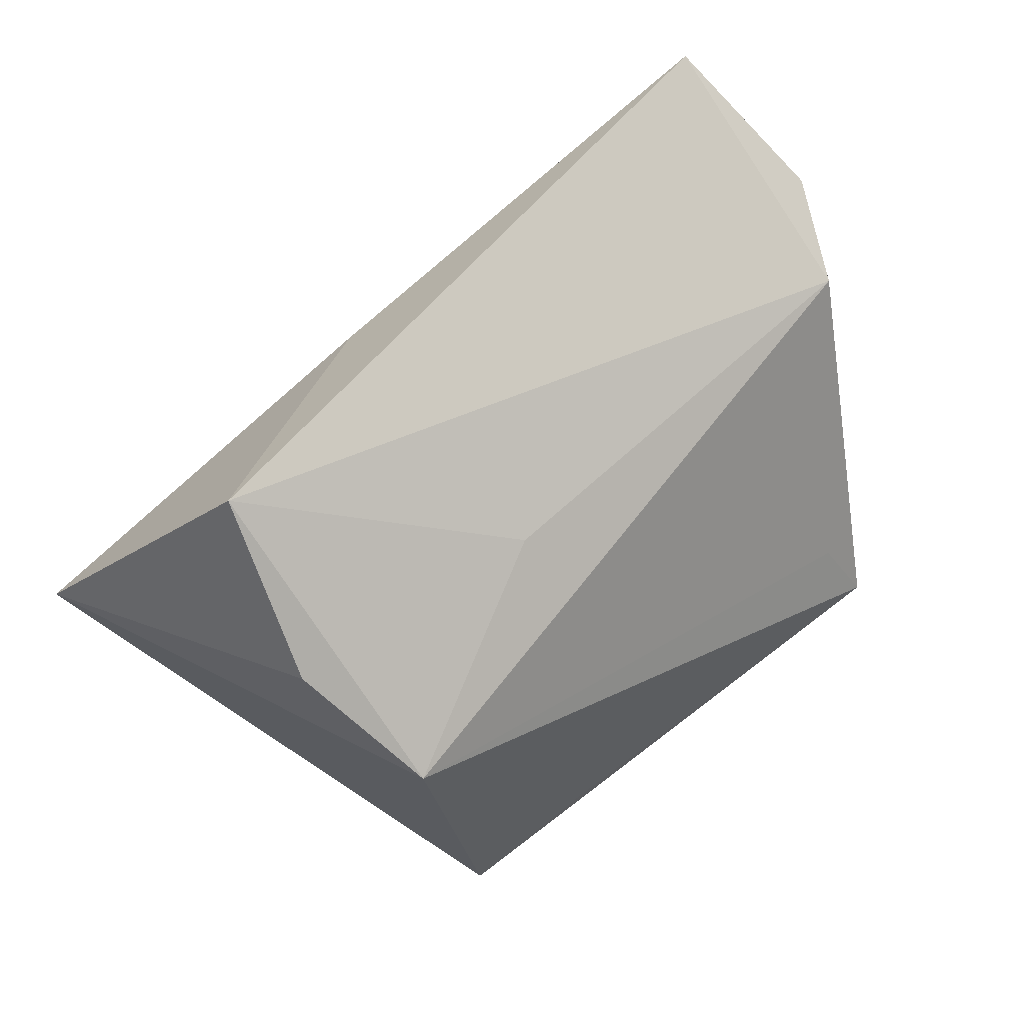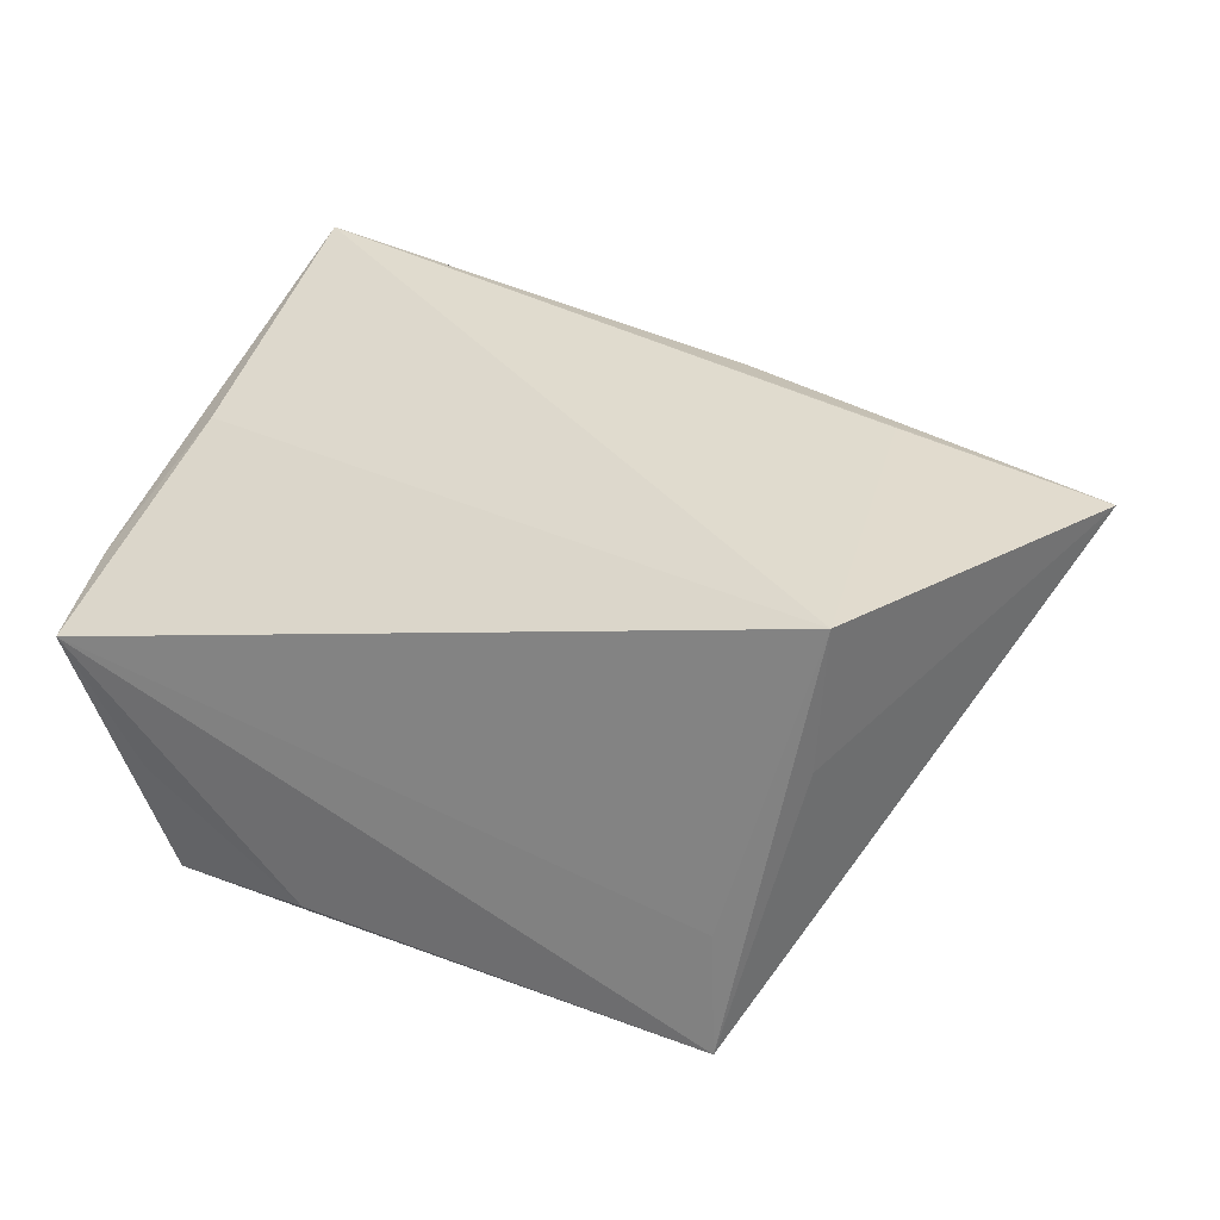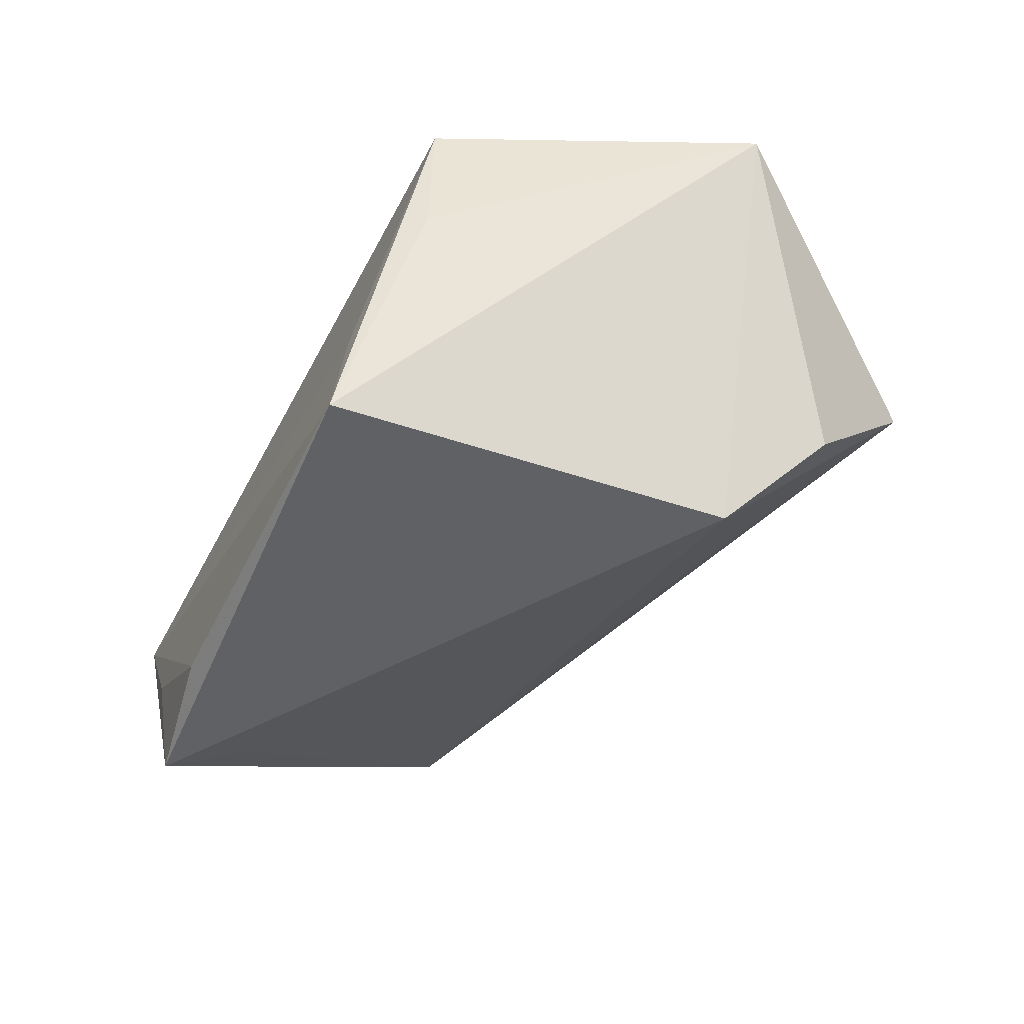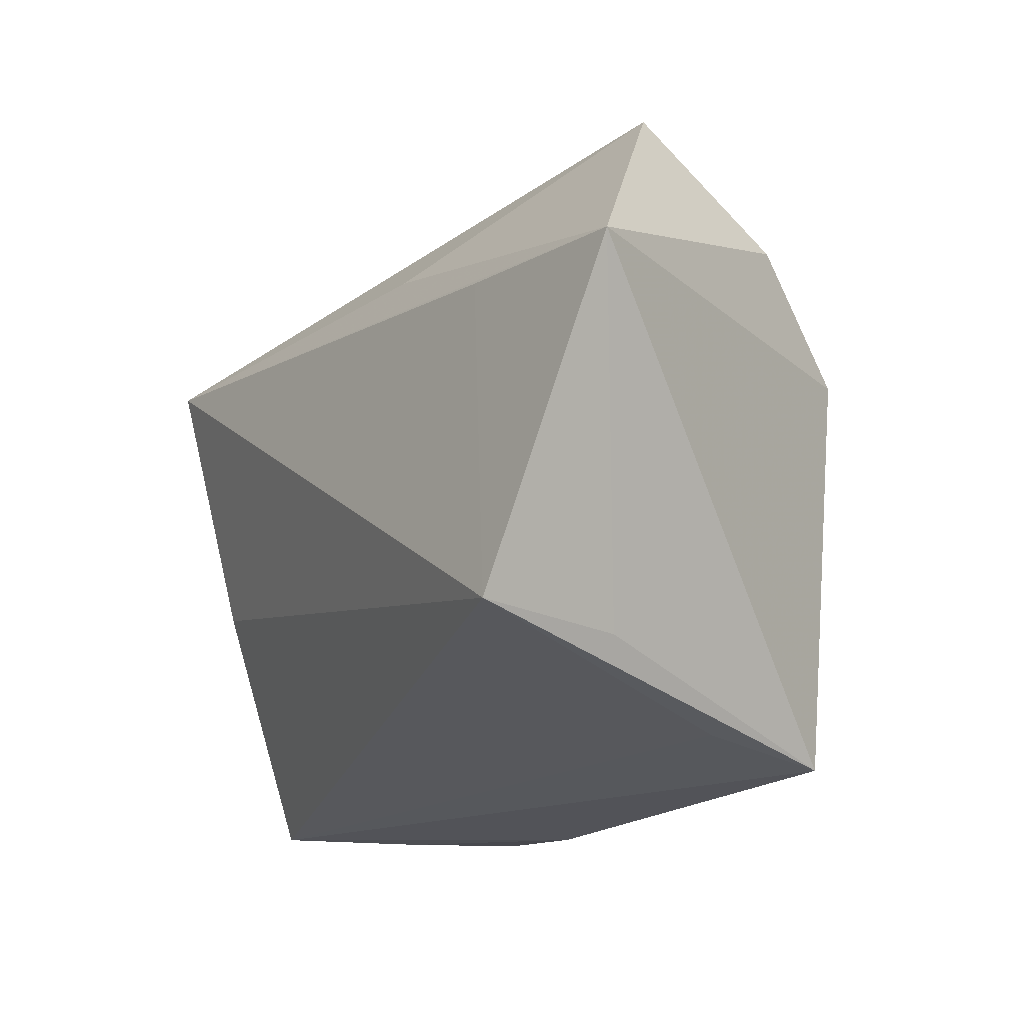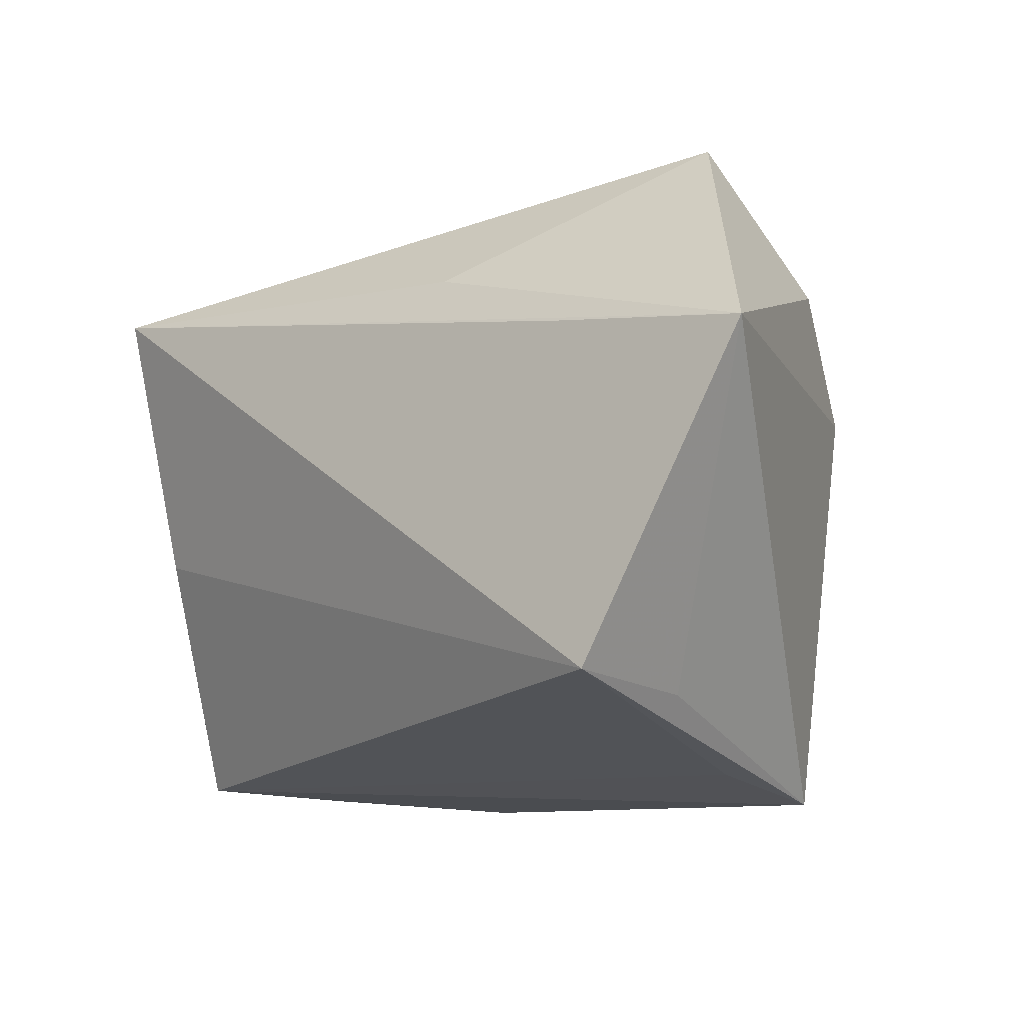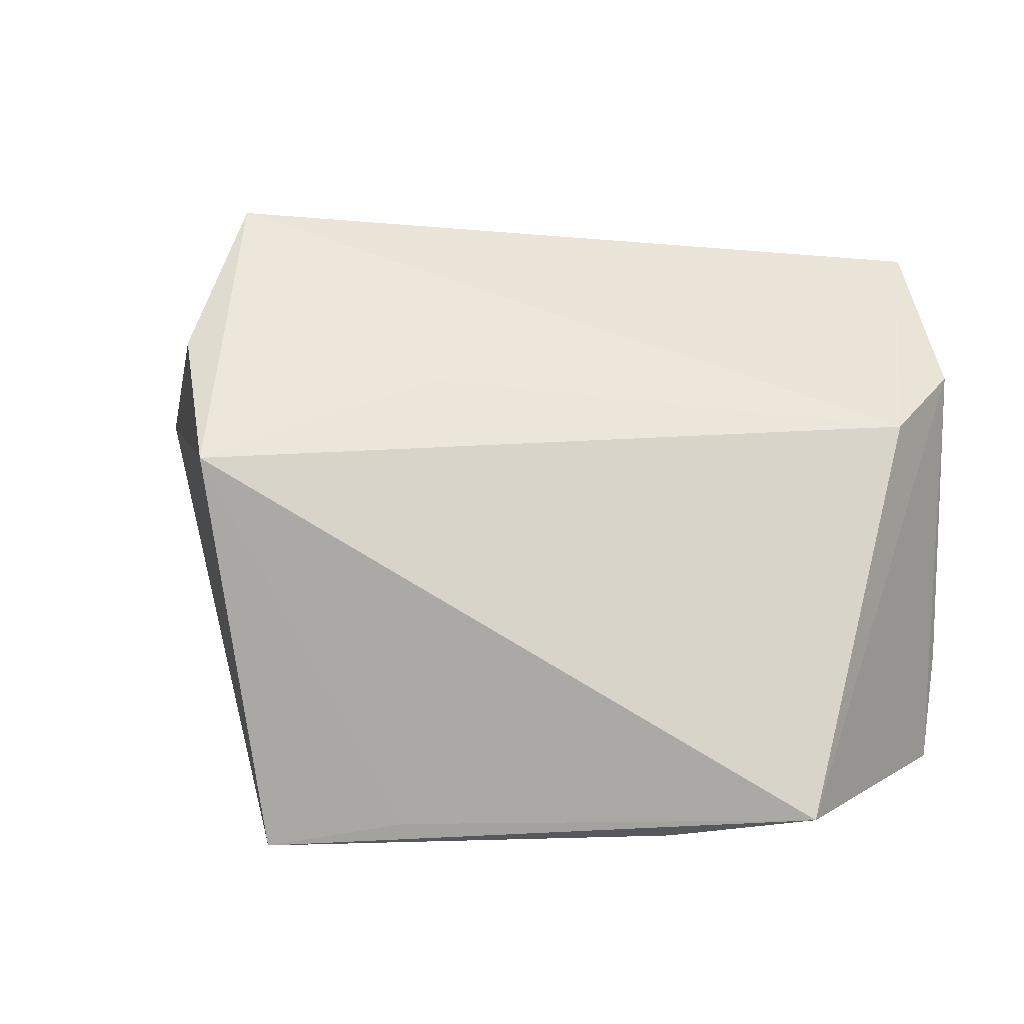
<metadata>
{"format":"obj","ext":"obj","renderer":"f3d","projection":"perspective","resolution":1024,"background":"white","views":[{"elev":61.9,"azim":143.6,"up":"+Y"},{"elev":33.7,"azim":19.8,"up":"+Z"},{"elev":-47.9,"azim":60.6,"up":"+Z"},{"elev":-26.1,"azim":58.1,"up":"+Y"},{"elev":-17.3,"azim":43.3,"up":"+Y"},{"elev":11.7,"azim":-168.0,"up":"+Y"}]}
</metadata>
<code>
v 0.05828 0.009728 0.02201
v 0.0359 -0.02838 0.02463
v 0.03151 0.01596 0.02345
v -0.04588 -0.02953 -0.01324
v -0.05043 0.001846 0.01678
v -0.04946 0.03651 0.02724
v 0.04201 0.02757 -0.01476
v 0.01009 0.02802 0.02172
v 0.03495 -0.02838 0.006073
v 0.009114 -0.03209 -0.02955
v 0.0392 0.0438 0.002448
v -0.02522 -0.03196 -0.02689
v -0.0437 -0.02772 -0.02914
v -0.03947 -0.01749 -0.02525
v 0.02621 -0.03424 -0.01432
v 0.02744 -0.03645 -0.02955
v 0.008114 0.0236 -0.01394
v -0.05683 -0.01532 0.006032
v -0.05683 0.02248 0.008928
v -0.05615 -0.02868 0.002576
v 0.03527 0.01496 -0.02955
v -0.05152 0.01787 -0.004107
f 1 16 21
f 9 16 1
f 1 2 9
f 9 2 16
f 1 21 7
f 7 11 1
f 21 11 7
f 17 11 21
f 3 2 1
f 1 6 3
f 3 6 2
f 1 11 8
f 8 6 1
f 11 6 8
f 22 17 21
f 11 17 22
f 19 6 22
f 22 6 11
f 10 21 16
f 16 2 15
f 16 15 20
f 20 15 2
f 21 10 13
f 13 10 16
f 19 22 13
f 13 20 19
f 18 6 19
f 19 20 18
f 2 6 5
f 5 20 2
f 6 18 5
f 5 18 20
f 16 20 12
f 12 13 16
f 14 22 21
f 21 13 14
f 14 13 22
f 20 13 4
f 4 12 20
f 13 12 4

</code>
